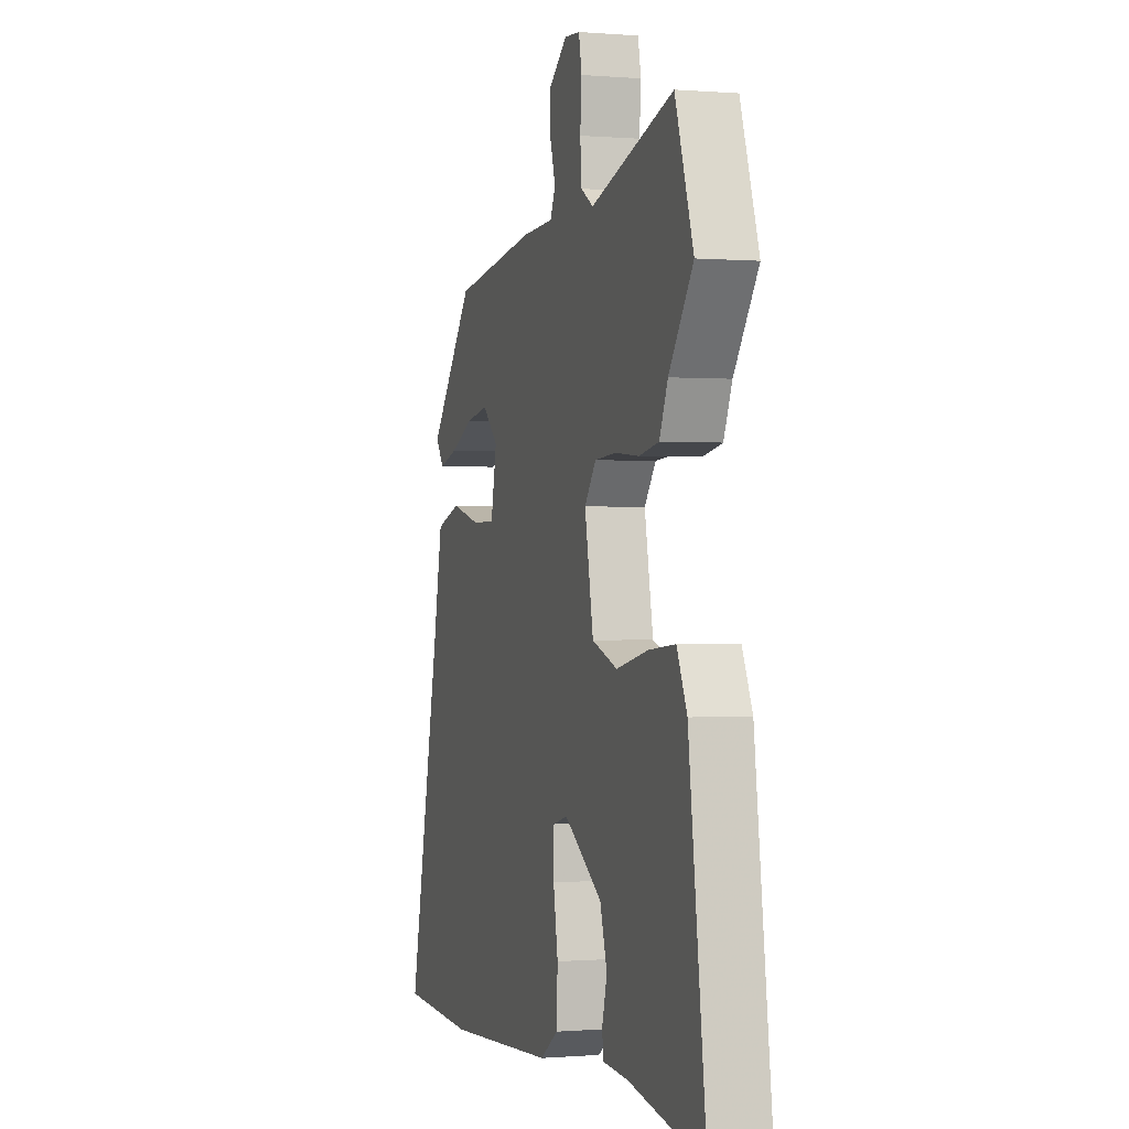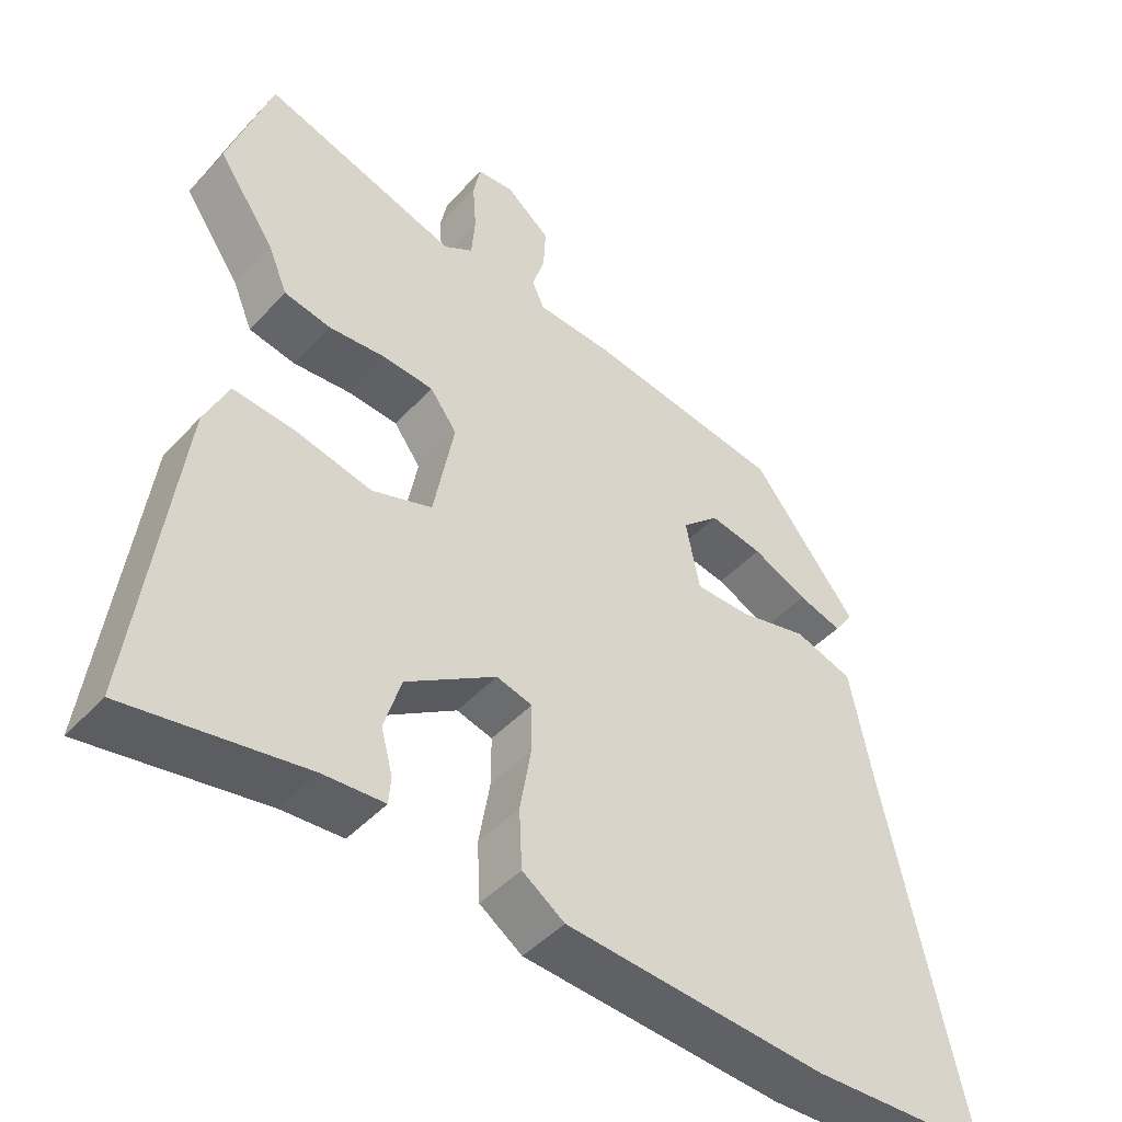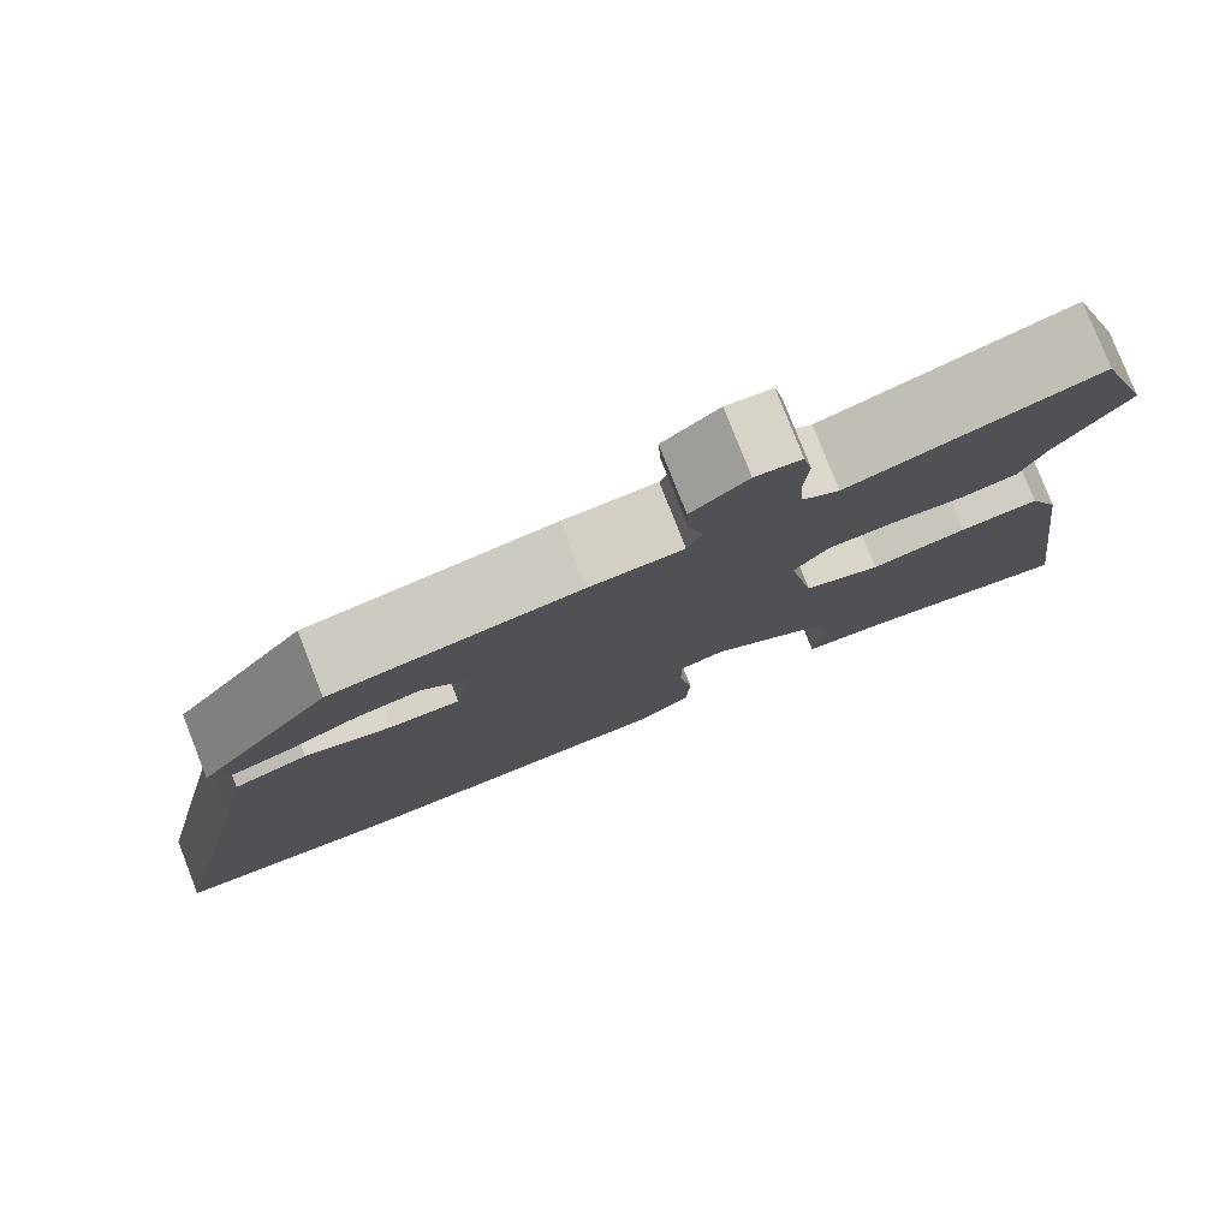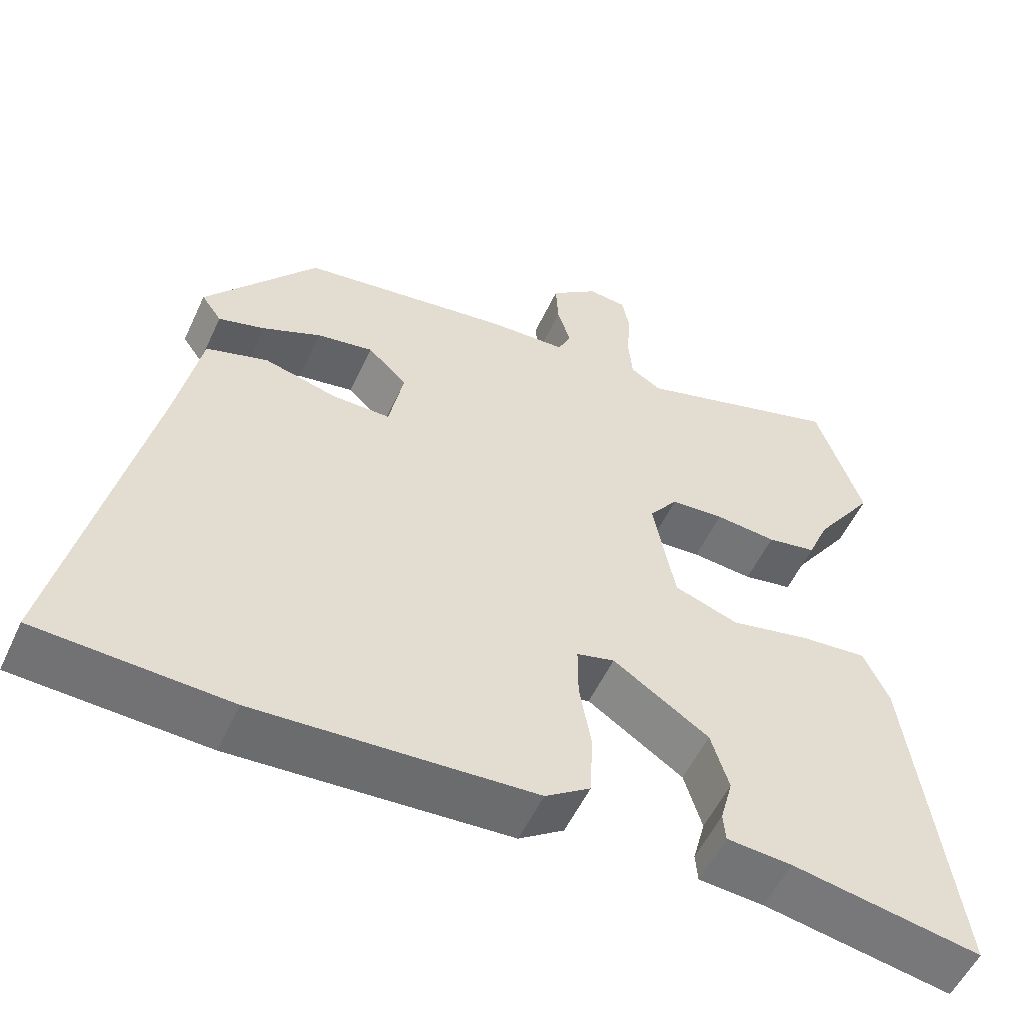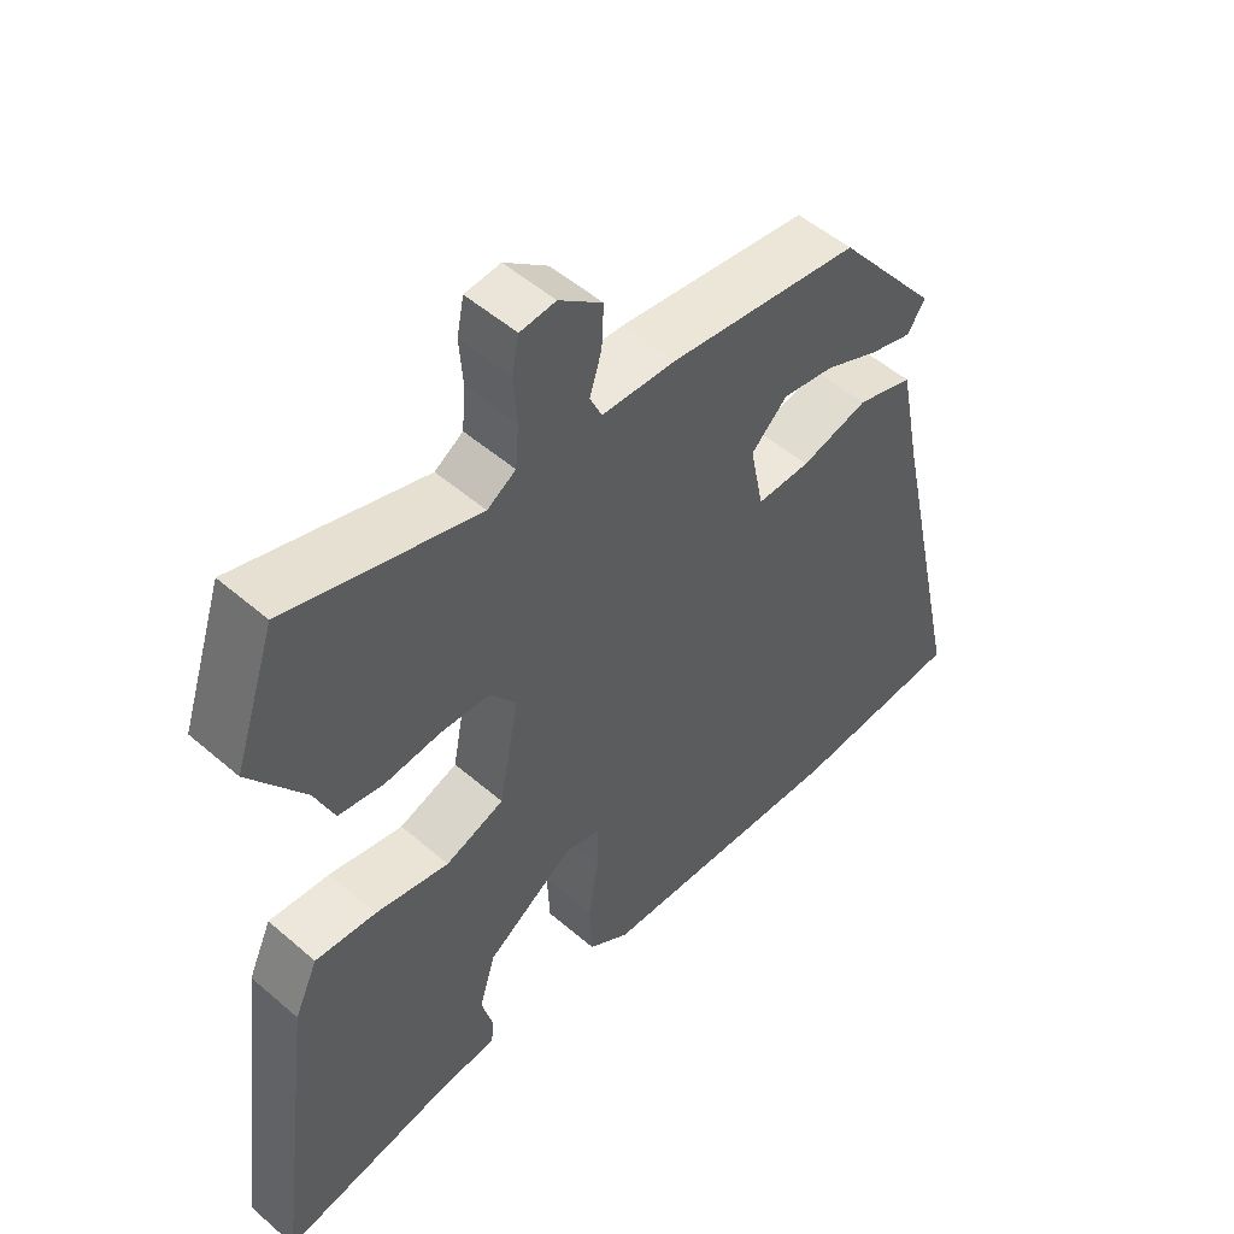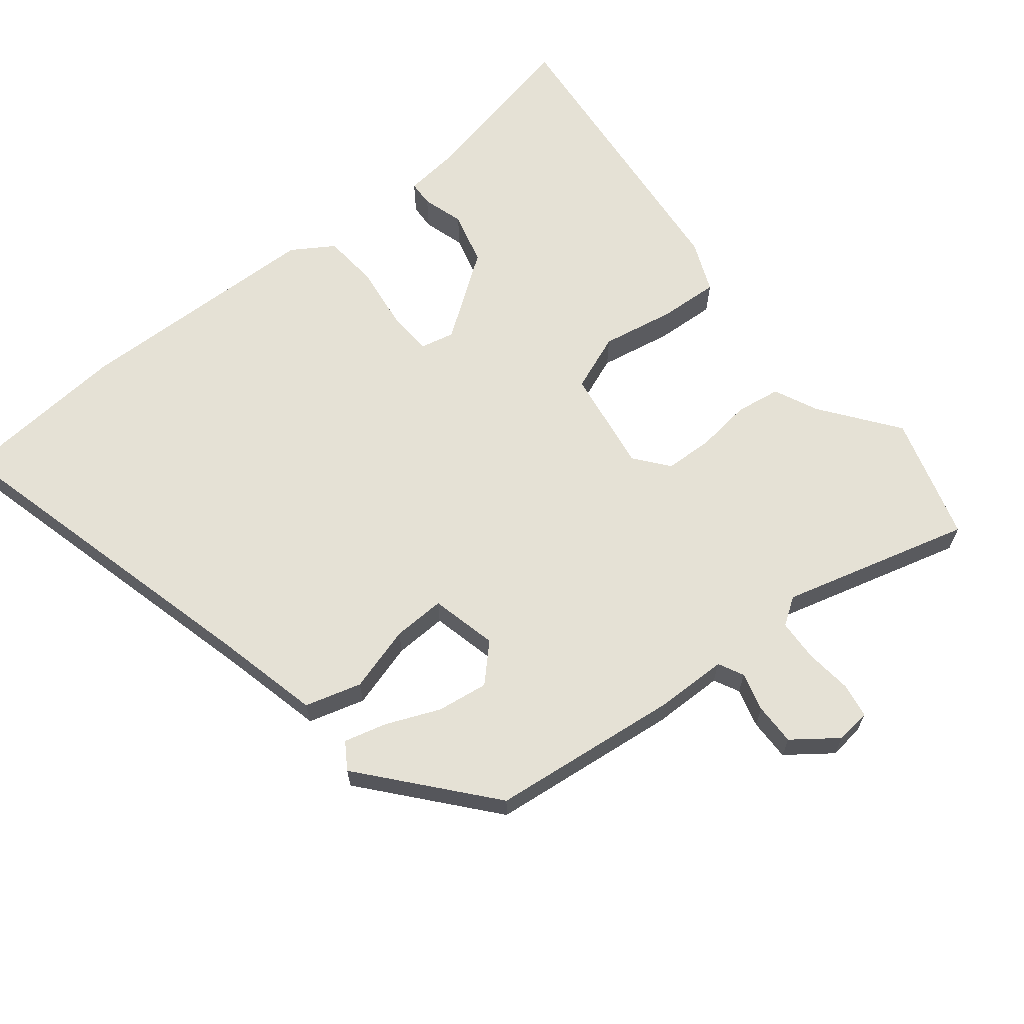
<metadata>
{"format":"obj","ext":"obj","renderer":"f3d","projection":"perspective","resolution":1024,"background":"white","views":[{"elev":-0.3,"azim":72.7,"up":"+Z"},{"elev":-45.8,"azim":140.3,"up":"+Z"},{"elev":79.2,"azim":-21.4,"up":"+Z"},{"elev":-54.8,"azim":-24.7,"up":"+Z"},{"elev":51.8,"azim":133.0,"up":"+Z"},{"elev":65.0,"azim":-40.7,"up":"+Y"}]}
</metadata>
<code>
v -0.322 0.07 0.446
v -0.051 0.07 0.486
v 0.051 0.07 0.491
v 0.068 0.07 0.528
v 0.051 0.07 0.583
v 0.048 0.07 0.643
v 0.109 0.07 0.692
v 0.159 0.07 0.688
v 0.169 0.07 0.638
v 0.164 0.07 0.571
v 0.169 0.07 0.511
v 0.209 0.07 0.486
v 0.477 0.07 0.569
v 0.536 0.07 0.392
v 0.458 0.07 0.28
v 0.431 0.07 0.216
v 0.367 0.07 0.204
v 0.288 0.07 0.211
v 0.219 0.07 0.206
v 0.182 0.07 0.156
v 0.21 0.07 0.008
v 0.293 0.07 -0.021
v 0.397 0.07 0.002
v 0.483 0.07 0.01
v 0.516 0.07 -0.062
v 0.573 0.07 -0.498
v 0.33 0.07 -0.455
v 0.246 0.07 -0.449
v 0.243 0.07 -0.412
v 0.259 0.07 -0.352
v 0.236 0.07 -0.276
v 0.112 0.07 -0.194
v 0.063 0.07 -0.207
v 0.063 0.07 -0.274
v 0.078 0.07 -0.363
v 0.074 0.07 -0.444
v 0.016 0.07 -0.484
v -0.342 0.07 -0.507
v -0.588 0.07 -0.496
v -0.48 0.07 -0.006
v -0.45 0.07 0.145
v -0.37 0.07 0.171
v -0.275 0.07 0.147
v -0.2 0.07 0.147
v -0.181 0.07 0.243
v -0.232 0.07 0.291
v -0.305 0.07 0.278
v -0.381 0.07 0.243
v -0.441 0.07 0.225
v -0.467 0.07 0.262
v -0.322 0 0.446
v -0.051 0 0.486
v 0.051 0 0.491
v 0.068 0 0.528
v 0.051 0 0.583
v 0.048 0 0.643
v 0.109 0 0.692
v 0.159 0 0.688
v 0.169 0 0.638
v 0.164 0 0.571
v 0.169 0 0.511
v 0.209 0 0.486
v 0.477 0 0.569
v 0.536 0 0.392
v 0.458 0 0.28
v 0.431 0 0.216
v 0.367 0 0.204
v 0.288 0 0.211
v 0.219 0 0.206
v 0.182 0 0.156
v 0.21 0 0.008
v 0.293 0 -0.021
v 0.397 0 0.002
v 0.483 0 0.01
v 0.516 0 -0.062
v 0.573 0 -0.498
v 0.33 0 -0.455
v 0.246 0 -0.449
v 0.243 0 -0.412
v 0.259 0 -0.352
v 0.236 0 -0.276
v 0.112 0 -0.194
v 0.063 0 -0.207
v 0.063 0 -0.274
v 0.078 0 -0.363
v 0.074 0 -0.444
v 0.016 0 -0.484
v -0.342 0 -0.507
v -0.588 0 -0.496
v -0.48 0 -0.006
v -0.45 0 0.145
v -0.37 0 0.171
v -0.275 0 0.147
v -0.2 0 0.147
v -0.181 0 0.243
v -0.232 0 0.291
v -0.305 0 0.278
v -0.381 0 0.243
v -0.441 0 0.225
v -0.467 0 0.262
f 1 2 3
f 50 1 3
f 49 50 3
f 48 49 3
f 47 48 3
f 46 47 3
f 45 46 3
f 44 45 3
f 40 41 42 43
f 40 43 44
f 39 40 44
f 38 39 44
f 37 38 44
f 36 37 44
f 35 36 44
f 34 35 44
f 33 34 44 3
f 27 28 29 30
f 27 30 31
f 26 27 31
f 25 26 31
f 24 25 31
f 23 24 31
f 22 23 31
f 21 22 31 32
f 15 16 17 18
f 15 18 19
f 14 15 19
f 13 14 19
f 12 13 19
f 11 12 19 20
f 8 9 10
f 7 8 10
f 6 7 10
f 5 6 10
f 4 5 10
f 4 10 11 20
f 21 32 33
f 20 21 33
f 4 20 33
f 3 4 33
f 53 52 51
f 53 51 100
f 53 100 99
f 53 99 98
f 53 98 97
f 53 97 96
f 53 96 95
f 53 95 94
f 93 92 91 90
f 94 93 90
f 94 90 89
f 94 89 88
f 94 88 87
f 94 87 86
f 94 86 85
f 94 85 84
f 53 94 84 83
f 80 79 78 77
f 81 80 77
f 81 77 76
f 81 76 75
f 81 75 74
f 81 74 73
f 81 73 72
f 82 81 72 71
f 68 67 66 65
f 69 68 65
f 69 65 64
f 69 64 63
f 69 63 62
f 70 69 62 61
f 60 59 58
f 60 58 57
f 60 57 56
f 60 56 55
f 60 55 54
f 70 61 60 54
f 83 82 71
f 83 71 70
f 83 70 54
f 83 54 53
f 1 51 52 2
f 2 52 53 3
f 3 53 54 4
f 4 54 55 5
f 5 55 56 6
f 6 56 57 7
f 7 57 58 8
f 8 58 59 9
f 9 59 60 10
f 10 60 61 11
f 11 61 62 12
f 12 62 63 13
f 13 63 64 14
f 14 64 65 15
f 15 65 66 16
f 16 66 67 17
f 17 67 68 18
f 18 68 69 19
f 19 69 70 20
f 20 70 71 21
f 21 71 72 22
f 22 72 73 23
f 23 73 74 24
f 24 74 75 25
f 25 75 76 26
f 26 76 77 27
f 27 77 78 28
f 28 78 79 29
f 29 79 80 30
f 30 80 81 31
f 31 81 82 32
f 32 82 83 33
f 33 83 84 34
f 34 84 85 35
f 35 85 86 36
f 36 86 87 37
f 37 87 88 38
f 38 88 89 39
f 39 89 90 40
f 40 90 91 41
f 41 91 92 42
f 42 92 93 43
f 43 93 94 44
f 44 94 95 45
f 45 95 96 46
f 46 96 97 47
f 47 97 98 48
f 48 98 99 49
f 49 99 100 50
f 50 100 51 1

</code>
